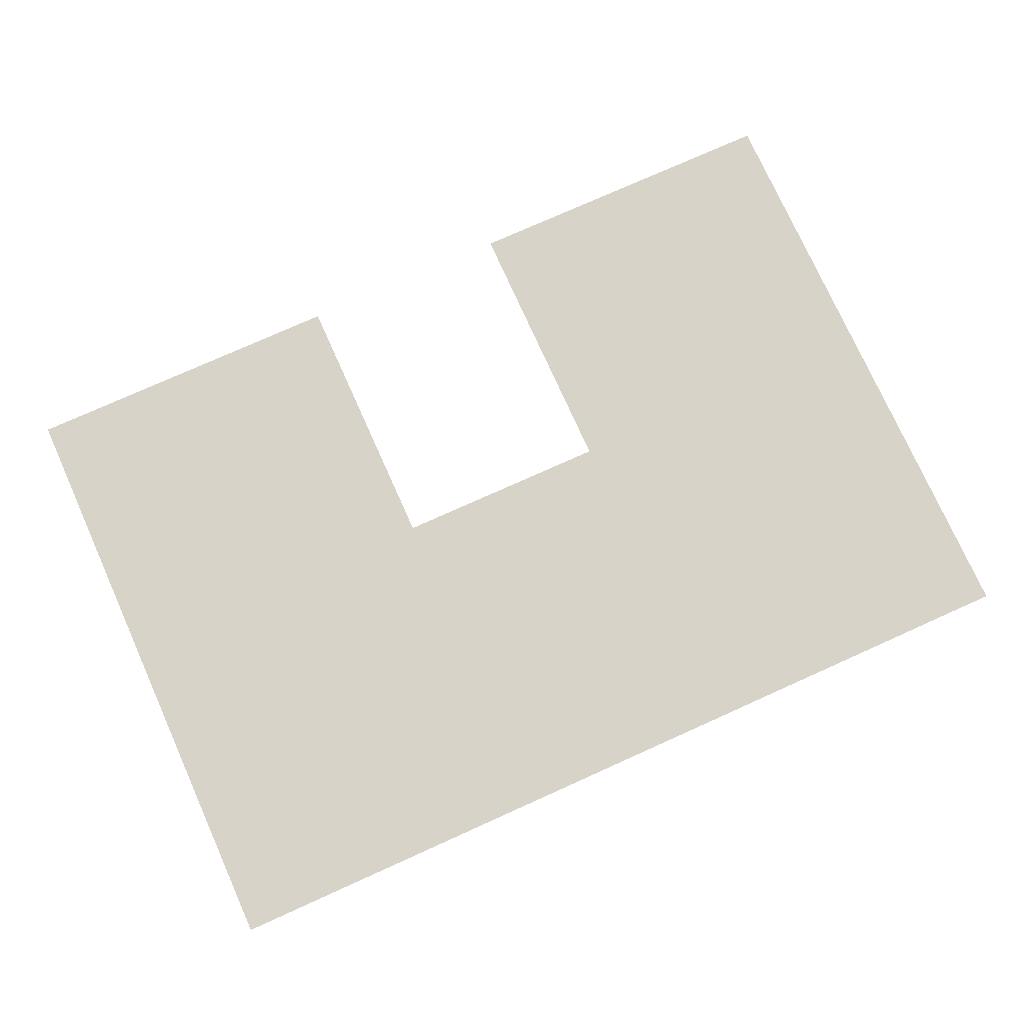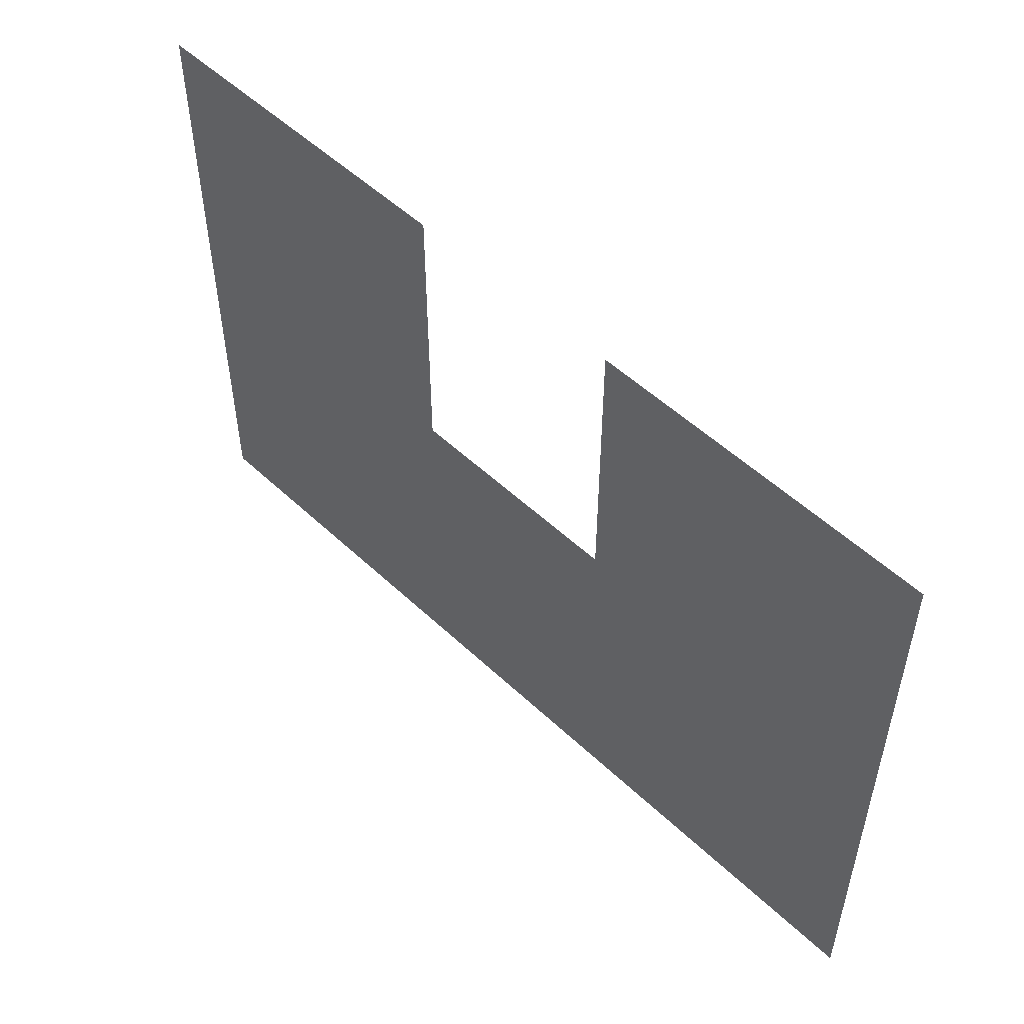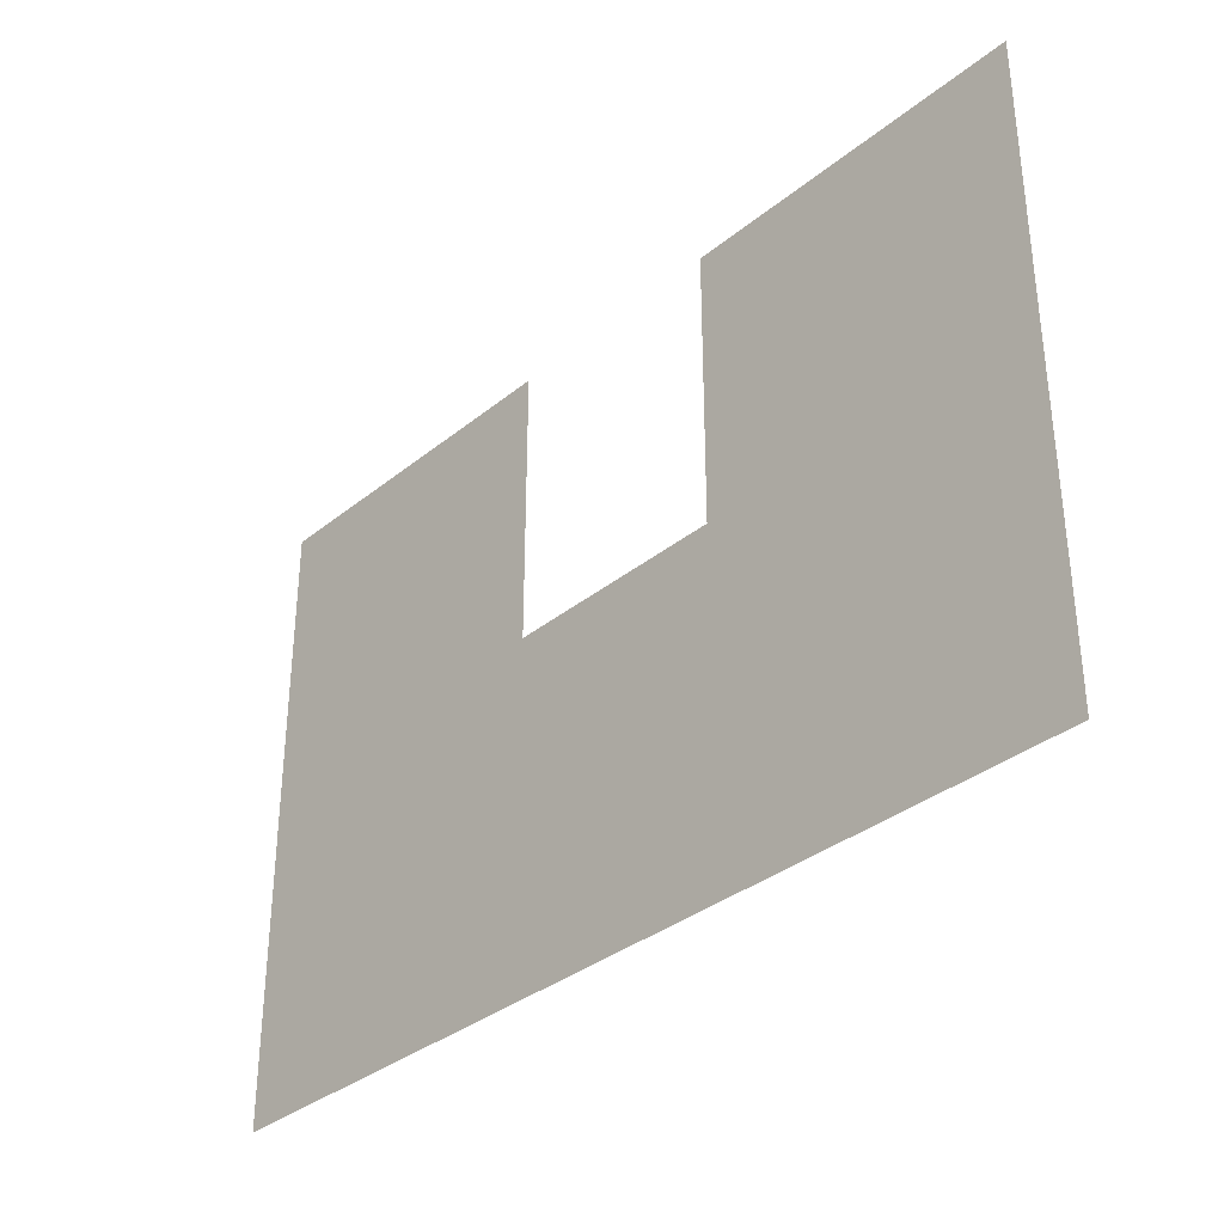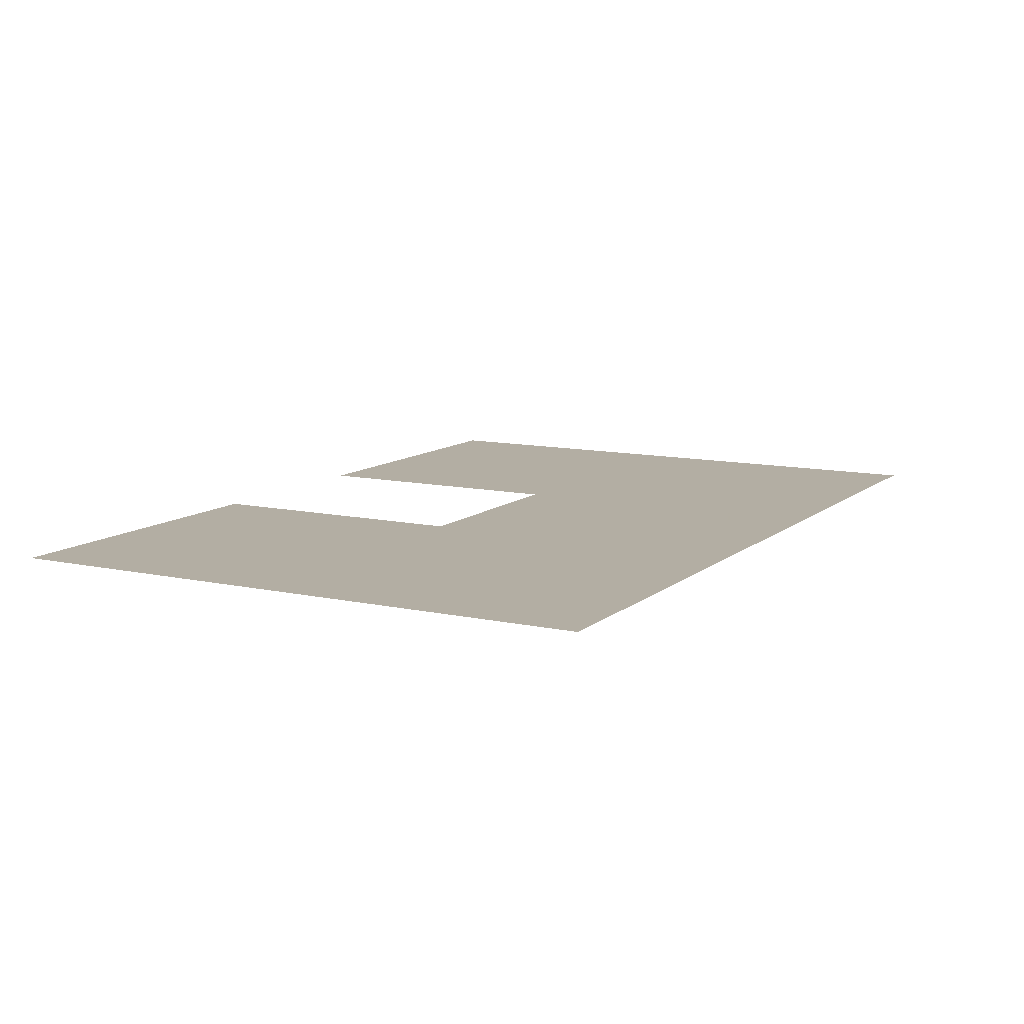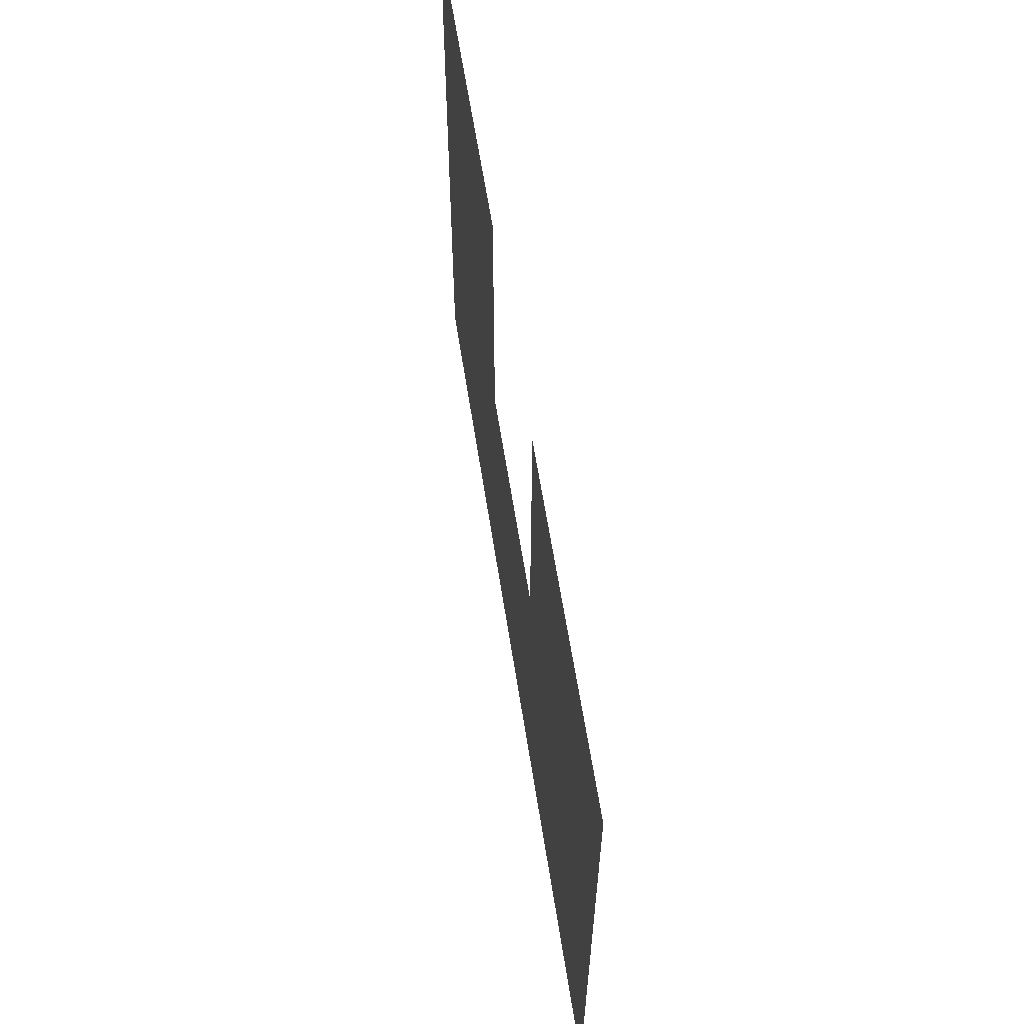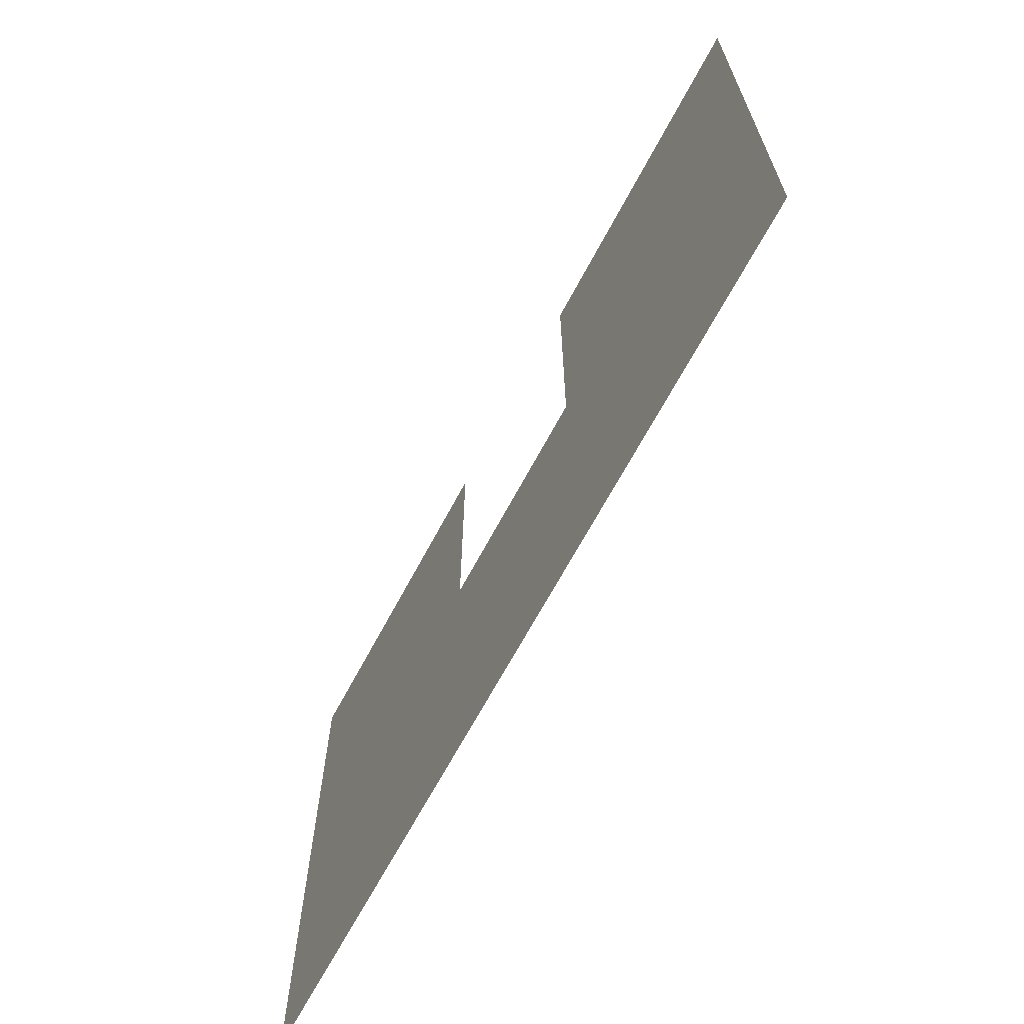
<metadata>
{"format":"obj","ext":"obj","renderer":"f3d","projection":"perspective","resolution":1024,"background":"white","views":[{"elev":76.3,"azim":-24.2,"up":"+Z"},{"elev":52.2,"azim":-134.6,"up":"+Y"},{"elev":-34.4,"azim":-132.7,"up":"+Y"},{"elev":10.9,"azim":-61.4,"up":"+Z"},{"elev":60.2,"azim":81.3,"up":"+Y"},{"elev":-66.6,"azim":62.0,"up":"+Y"}]}
</metadata>
<code>
v 0.5298 -0.2649 -0
v 0.8498 -0.5849 -0
v 0.8498 -0.2649 -0
v 0 -0.2649 -0
v 0.32 -0.5849 -0
v 0.32 -0.2649 -0
v 0.5298 -0.5849 -0
v 0.8498 0 0
v 0.5298 0 0
v 0.32 0 0
v 0 0 0
v 0 -0.5849 -0
f 1 2 3
f 4 5 6
f 6 7 1
f 1 8 9
f 4 10 11
f 1 7 2
f 4 12 5
f 6 5 7
f 1 3 8
f 4 6 10

</code>
